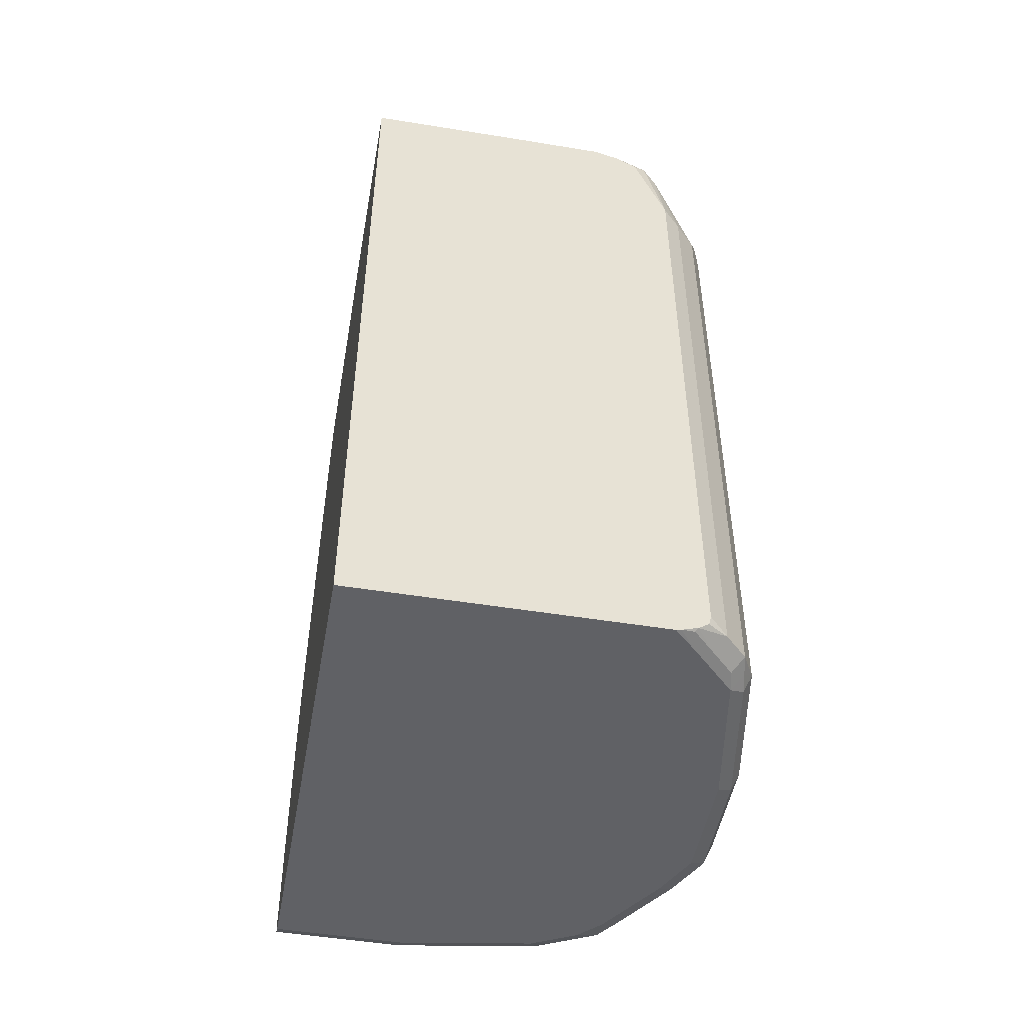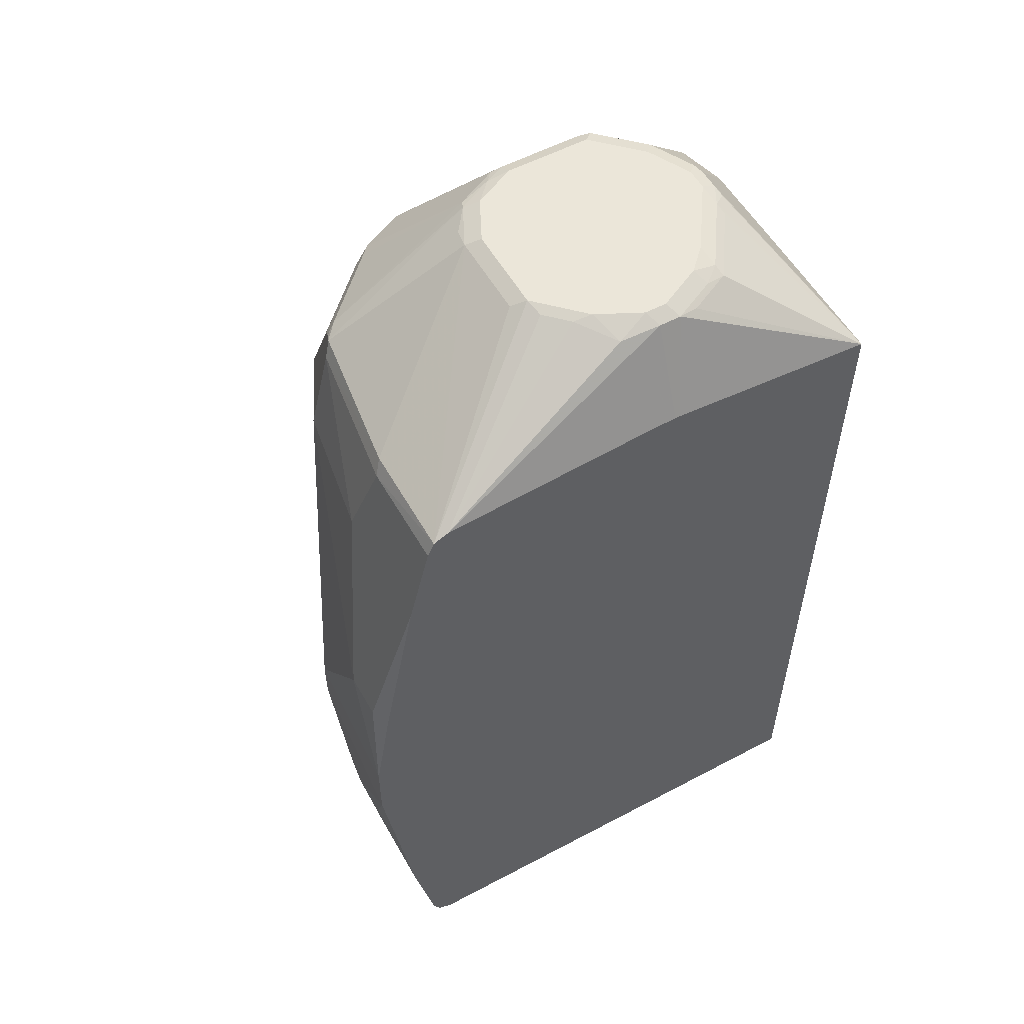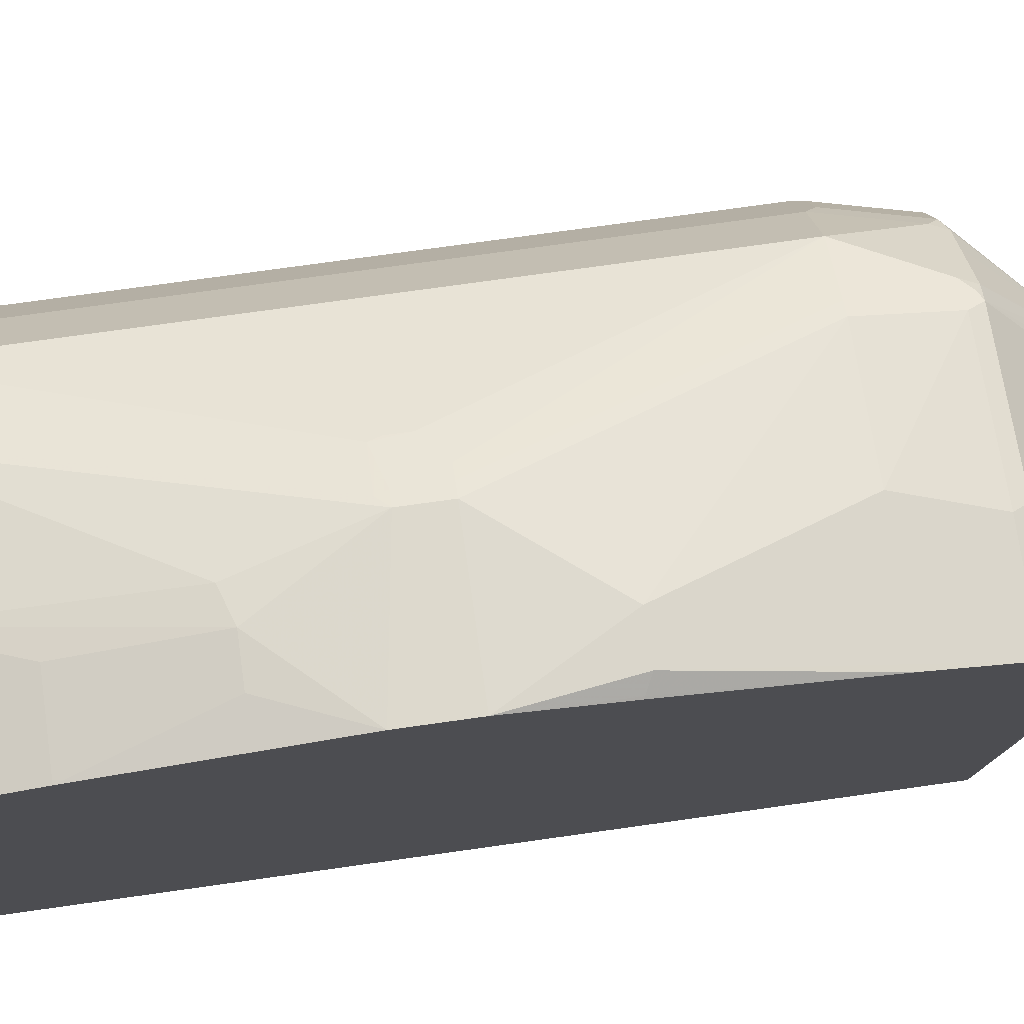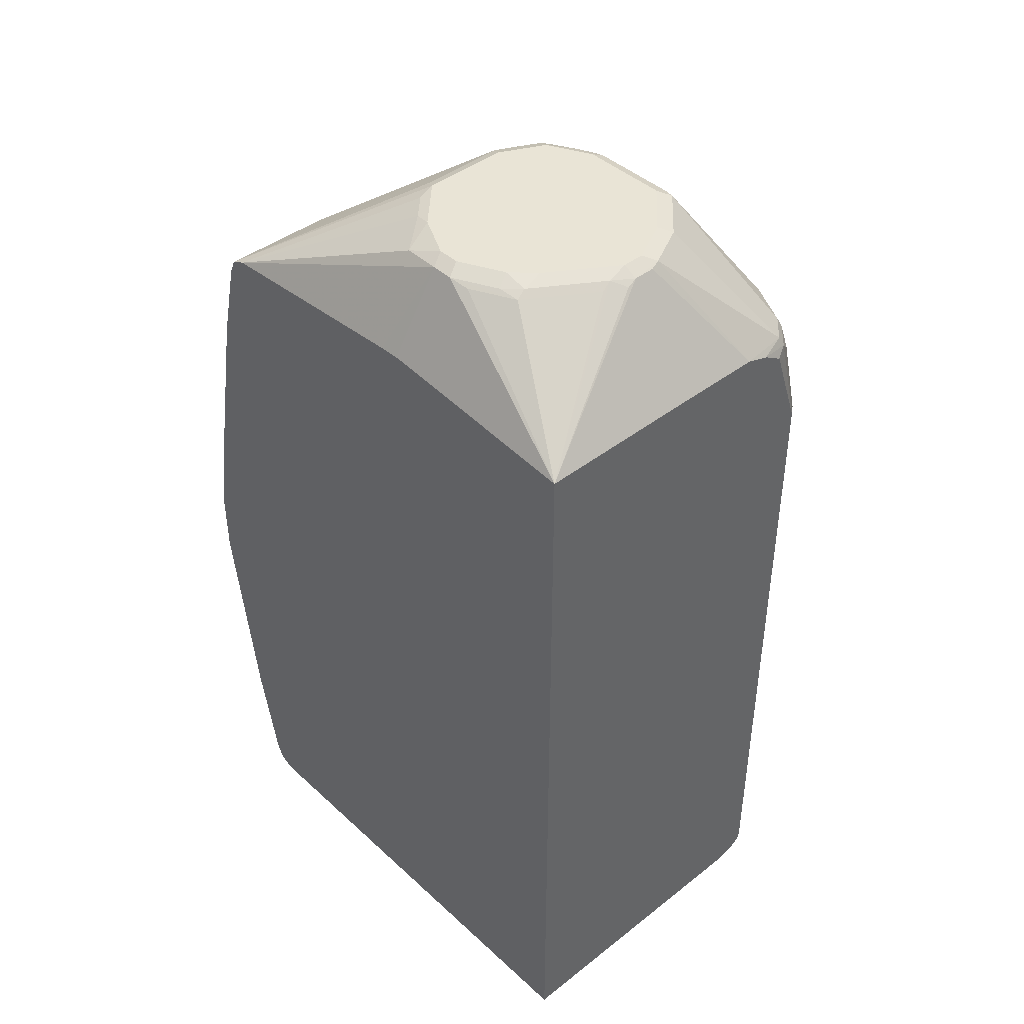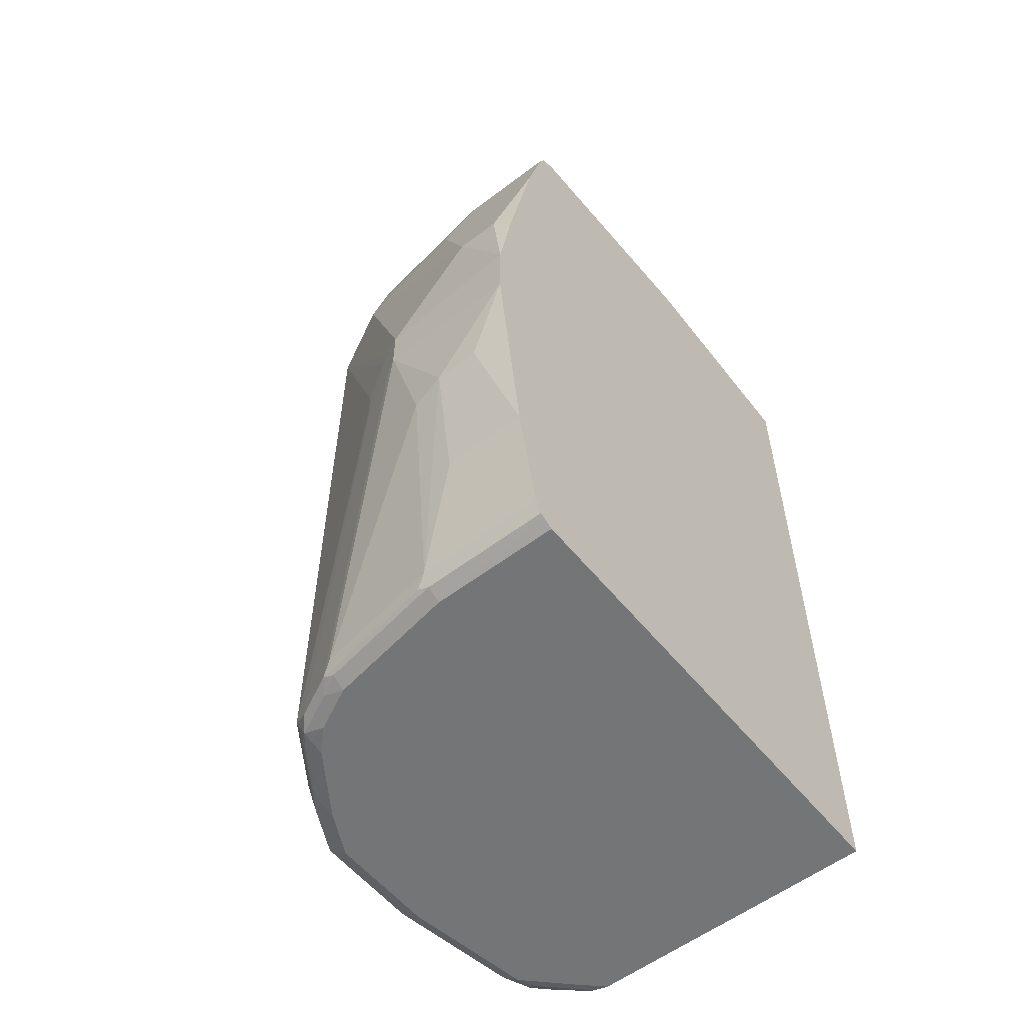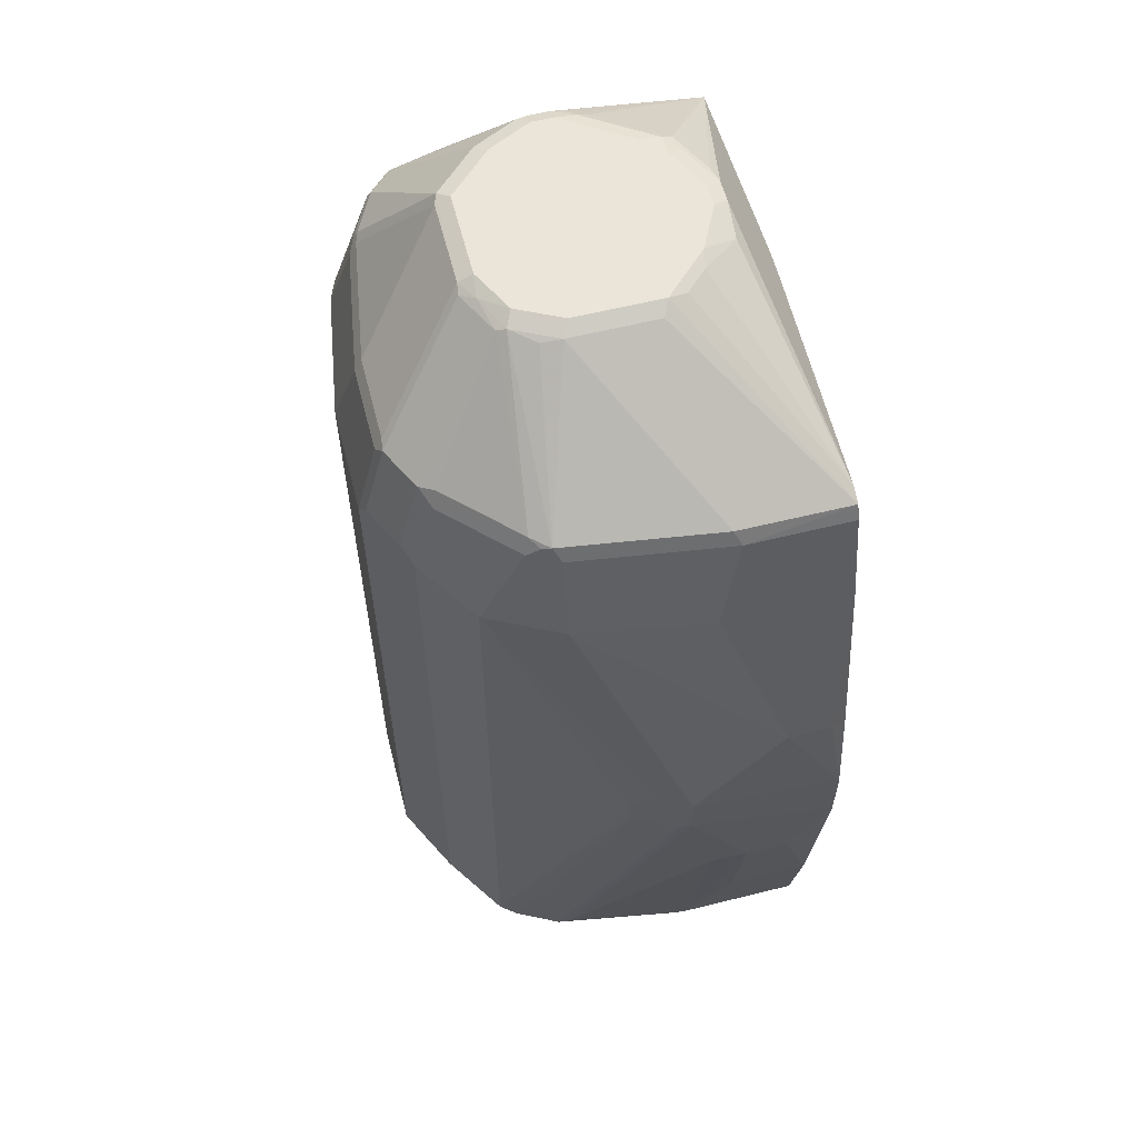
<metadata>
{"format":"obj","ext":"obj","renderer":"f3d","projection":"perspective","resolution":1024,"background":"white","views":[{"elev":-49.6,"azim":169.8,"up":"+Y"},{"elev":55.1,"azim":60.8,"up":"+Y"},{"elev":75.0,"azim":82.0,"up":"+Z"},{"elev":42.7,"azim":137.2,"up":"+Y"},{"elev":-56.5,"azim":38.5,"up":"+Y"},{"elev":59.3,"azim":-14.4,"up":"+Y"}]}
</metadata>
<code>
v -0.4806 -0.1234 0.377
v -0.5997 -0.1234 0.3704
v -0.4806 -0.1764 0.377
v -0.4806 -0.04192 0.3637
v -0.4821 -0.0412 0.3645
v -0.4938 -0.03533 0.3704
v -0.5291 -0.03533 0.3704
v -0.6114 -0.1234 0.3645
v -0.5997 -0.1587 0.3704
v -0.6878 0.1058 0.3174
v -0.5467 -0.2469 0.3704
v -0.5115 -0.2469 0.3704
v -0.4806 -0.3527 0.3527
v -0.4806 0.1058 0.3351
v -0.4806 0.1763 0.3174
v -0.5644 0.1763 0.3174
v -0.582 0.1058 0.3351
v -0.6232 -0.1234 0.3586
v -0.6349 -0.141 0.3527
v -0.6438 -0.1675 0.3483
v -0.6114 -0.1587 0.3645
v -0.6996 0.1058 0.3116
v -0.7466 0.1058 0.2881
v -0.5732 -0.2557 0.3659
v -0.6085 -0.1675 0.3659
v -0.6878 -0.4409 0.3174
v -0.6878 0.1763 0.2998
v -0.582 -0.4409 0.3351
v -0.5467 -0.3527 0.3527
v -0.4806 -0.4409 0.3351
v -0.4806 0.1882 0.312
v -0.5703 0.1881 0.3116
v -0.6467 -0.141 0.3468
v -0.6467 -0.1587 0.3468
v -0.7466 -0.4409 0.2881
v -0.7319 -0.4497 0.2954
v -0.7113 0.1763 0.2881
v -0.7643 0.1763 0.2351
v -0.7819 0.1058 0.2351
v -0.6966 -0.4497 0.313
v -0.6937 0.1881 0.2939
v -0.701 0.1852 0.291
v -0.5908 -0.4497 0.3306
v -0.582 -0.4526 0.3292
v -0.4806 -0.4438 0.3336
v -0.4806 0.1939 0.2998
v -0.5673 0.2792 0.1734
v -0.582 0.2822 0.1763
v -0.5879 0.2762 0.1881
v -0.6584 0.2762 0.1881
v -0.7819 -0.4409 0.2351
v -0.7496 -0.4497 0.2778
v -0.7407 -0.4541 0.2844
v -0.7055 -0.4541 0.302
v -0.7077 0.1896 0.2822
v -0.7253 0.1896 0.2645
v -0.7429 0.1896 0.2469
v -0.7606 0.1896 0.2292
v -0.7716 0.1852 0.2205
v -0.7892 0.1146 0.2205
v -0.7936 0.1058 0.2116
v -0.6878 -0.4526 0.3116
v -0.6746 0.2733 0.1852
v -0.6937 0.2762 0.1705
v -0.582 -0.4586 0.3174
v -0.4806 -0.4541 0.3263
v -0.4806 -0.4526 0.3292
v -0.4806 0.2078 0.121
v -0.5174 0.2762 0.09998
v -0.5203 0.2733 0.1323
v -0.5497 0.2792 0.1558
v -0.5467 0.2822 0.1411
v -0.6525 0.2822 0.1763
v -0.6878 0.2822 0.1587
v -0.7936 -0.4409 0.2116
v -0.7848 -0.4497 0.2249
v -0.7878 -0.4526 0.2175
v -0.7525 -0.4526 0.2704
v -0.776 -0.4541 0.2315
v -0.7407 -0.4586 0.2645
v -0.7231 -0.4586 0.2822
v -0.6878 -0.4586 0.2998
v -0.701 0.2733 0.1675
v -0.7099 0.2733 0.1499
v -0.7187 0.2733 0.1323
v -0.7892 0.1852 0.1852
v -0.8069 0.1146 0.1852
v -0.8113 0.1058 0.1763
v -0.7077 0.2778 0.1411
v -0.4806 -0.4586 0.3174
v -0.4806 0.2083 0.1042
v -0.5174 0.2762 0.08231
v -0.5291 0.2822 0.1058
v -0.7055 0.2822 0.1235
v -0.8113 -0.4409 0.1763
v -0.8025 -0.4497 0.1896
v -0.8054 -0.4526 0.1822
v -0.776 -0.4586 0.2116
v -0.7172 0.2762 0.1235
v -0.7878 0.1881 0.1763
v -0.7878 0.1881 0.1058
v -0.7936 0.1763 0.1058
v -0.7936 0.1763 0.1763
v -0.8113 0.1058 0.08822
v -0.4806 -0.4586 -0.06973
v -0.4806 0.2083 0.0998
v -0.5203 0.2733 0.06618
v -0.5379 0.2733 0.03089
v -0.535 0.2762 0.04707
v -0.5467 0.2822 0.05293
v -0.5291 0.2822 0.08822
v -0.4806 0.1939 -0.06973
v -0.7055 0.2822 0.05293
v -0.7143 0.2778 0.04409
v -0.8113 -0.4409 0.08822
v -0.8054 -0.4526 0.09408
v -0.7936 -0.4586 0.1763
v -0.7172 0.2762 0.05293
v -0.7701 0.1881 1.543e-05
v -0.776 0.1763 1.543e-05
v -0.7936 0.1058 -0.01761
v -0.7231 -0.4586 -0.06973
v -0.5908 0.2733 -0.004401
v -0.5467 0.2778 0.03307
v -0.5644 0.2822 0.0353
v -0.5997 0.1943 -0.06973
v -0.6173 0.2762 -0.01175
v -0.6085 0.2733 -0.01319
v -0.5997 0.2778 -0.002171
v -0.6702 0.2822 0.01764
v -0.679 0.2778 0.008849
v -0.7496 0.1896 -0.04406
v -0.7672 0.1896 -0.008818
v -0.7936 -0.4409 -0.01761
v -0.7878 -0.4526 -0.01175
v -0.7936 -0.4586 0.08822
v -0.7701 0.1822 -0.01175
v -0.7878 0.1116 -0.02937
v -0.7407 -0.4586 -0.0529
v -0.7272 -0.4577 -0.06973
v -0.6173 0.2822 1.543e-05
v -0.6165 0.1943 -0.06973
v -0.6349 0.2762 -0.01175
v -0.6438 0.2778 -0.008818
v -0.6349 0.2822 1.543e-05
v -0.7319 0.1896 -0.06169
v -0.7349 0.1822 -0.06466
v -0.7525 0.1822 -0.04699
v -0.7819 -0.4467 -0.04113
v -0.7848 -0.4497 -0.02644
v -0.776 -0.4586 -0.01761
v -0.7819 0.0999 -0.04113
v -0.7466 0.1705 -0.05876
v -0.7584 -0.4586 -0.03527
v -0.7378 -0.4556 -0.06759
v -0.7399 -0.4535 -0.06973
v -0.6878 0.1939 -0.06973
v -0.7079 0.1875 -0.06973
v -0.7247 0.1771 -0.06973
v -0.7499 0.1066 -0.06973
v -0.7643 -0.4467 -0.05876
v -0.7731 -0.4556 -0.0323
v -0.7643 0.0999 -0.05876
v -0.7554 -0.4556 -0.04997
v -0.7479 -0.4481 -0.06973
v -0.7499 -0.4401 -0.06973
f 92 106 112
f 95 97 96
f 95 115 116
f 97 116 136
f 94 114 99
f 94 113 114
f 92 112 107
f 95 116 97
f 89 94 99
f 92 109 110
f 92 108 109
f 92 107 108
f 88 115 95
f 97 136 117
f 88 104 115
f 88 102 104
f 92 110 111
f 97 117 98
f 105 166 160
f 99 118 101
f 88 103 102
f 105 157 142
f 105 158 157
f 105 159 158
f 105 160 159
f 105 165 166
f 105 156 165
f 105 140 156
f 105 122 140
f 104 134 115
f 104 121 134
f 102 121 104
f 102 120 121
f 101 118 119
f 101 120 102
f 101 119 120
f 99 101 100
f 99 114 118
f 86 88 87
f 65 136 151
f 86 102 103
f 65 90 66
f 65 105 90
f 65 122 105
f 65 139 122
f 65 154 139
f 65 151 154
f 105 142 126
f 68 91 69
f 65 117 136
f 65 80 98
f 65 81 80
f 65 82 81
f 64 89 83
f 64 74 89
f 61 95 75
f 61 88 95
f 65 98 117
f 69 91 106
f 69 106 92
f 69 92 111
f 86 101 102
f 86 100 101
f 85 100 86
f 85 99 100
f 85 89 99
f 84 89 85
f 83 89 84
f 77 98 79
f 76 97 77
f 76 96 97
f 75 96 76
f 75 95 96
f 74 94 89
f 70 72 71
f 70 93 72
f 69 93 70
f 69 111 93
f 86 103 88
f 105 126 112
f 124 141 125
f 108 123 124
f 146 157 158
f 144 157 146
f 143 157 144
f 142 157 143
f 141 144 145
f 140 155 156
f 139 155 140
f 146 158 147
f 139 164 155
f 138 153 152
f 138 148 153
f 137 148 138
f 135 150 151
f 134 150 135
f 134 149 150
f 132 137 133
f 139 154 164
f 147 153 148
f 147 158 159
f 147 159 160
f 161 166 165
f 160 161 163
f 160 166 161
f 156 164 162
f 156 161 165
f 155 164 156
f 153 160 163
f 152 153 163
f 151 164 154
f 151 162 164
f 149 163 161
f 149 152 163
f 149 151 150
f 149 162 151
f 149 156 162
f 149 161 156
f 147 160 153
f 132 148 137
f 132 147 148
f 132 146 147
f 131 144 146
f 115 135 116
f 115 134 135
f 114 119 118
f 114 133 119
f 114 132 133
f 114 146 132
f 114 131 146
f 114 130 131
f 113 130 114
f 112 129 123
f 112 128 129
f 112 127 128
f 112 126 127
f 110 124 125
f 109 124 110
f 108 112 123
f 108 124 109
f 116 135 151
f 107 112 108
f 116 151 136
f 120 133 137
f 130 144 131
f 130 145 144
f 127 129 128
f 127 141 129
f 127 144 141
f 127 143 144
f 126 143 127
f 126 142 143
f 124 129 141
f 60 88 61
f 123 129 124
f 122 139 140
f 121 149 134
f 121 152 149
f 121 138 152
f 120 138 121
f 120 137 138
f 119 133 120
f 60 87 88
f 77 97 98
f 59 86 87
f 16 31 32
f 15 31 16
f 13 28 30
f 13 29 28
f 11 13 12
f 11 29 13
f 11 28 29
f 16 32 27
f 11 24 28
f 10 17 27
f 9 26 24
f 9 40 26
f 9 25 40
f 9 21 25
f 9 24 11
f 8 23 18
f 10 27 22
f 16 27 17
f 18 23 33
f 19 33 20
f 26 43 28
f 26 40 43
f 24 26 28
f 23 34 33
f 23 35 34
f 23 51 35
f 23 39 51
f 23 38 39
f 23 37 38
f 23 27 37
f 22 27 23
f 20 40 25
f 20 36 40
f 20 35 36
f 20 34 35
f 20 33 34
f 20 25 21
f 8 22 23
f 8 20 21
f 8 19 20
f 8 33 19
f 1 15 14
f 1 31 15
f 1 46 31
f 1 68 46
f 1 91 68
f 1 106 91
f 1 112 106
f 1 105 112
f 1 90 105
f 1 66 90
f 1 67 66
f 1 45 67
f 1 30 45
f 1 13 30
f 1 3 13
f 1 9 3
f 1 2 9
f 59 87 60
f 27 32 41
f 1 4 5
f 1 6 7
f 8 18 33
f 7 17 10
f 7 16 17
f 6 16 7
f 6 15 16
f 6 14 15
f 5 14 6
f 4 14 5
f 3 12 13
f 3 11 12
f 3 9 11
f 2 22 8
f 2 10 22
f 2 7 10
f 2 21 9
f 2 8 21
f 1 7 2
f 1 5 6
f 27 41 42
f 1 14 4
f 28 43 44
f 50 74 64
f 50 73 74
f 48 50 49
f 48 73 50
f 48 74 73
f 48 94 74
f 48 113 94
f 50 64 63
f 48 130 113
f 48 141 145
f 48 125 141
f 48 110 125
f 48 111 110
f 48 93 111
f 48 72 93
f 47 72 48
f 48 145 130
f 51 75 76
f 52 76 77
f 52 77 78
f 27 42 37
f 59 85 86
f 59 84 85
f 59 83 84
f 58 83 59
f 57 83 58
f 56 83 57
f 55 83 56
f 55 64 83
f 53 82 54
f 53 81 82
f 53 80 81
f 53 98 80
f 53 79 98
f 53 77 79
f 53 78 77
f 52 78 53
f 47 71 72
f 46 71 47
f 54 82 62
f 46 69 70
f 37 56 38
f 37 55 56
f 37 42 55
f 36 54 40
f 36 53 54
f 35 53 36
f 35 52 53
f 35 76 52
f 35 51 76
f 32 50 41
f 31 50 32
f 31 48 49
f 31 47 48
f 31 46 47
f 28 45 30
f 46 70 71
f 28 44 45
f 38 56 57
f 38 57 58
f 31 49 50
f 38 59 60
f 44 67 45
f 38 58 59
f 46 68 69
f 44 66 67
f 44 65 66
f 44 62 82
f 41 64 55
f 41 63 64
f 41 50 63
f 44 82 65
f 41 55 42
f 38 60 39
f 39 60 61
f 39 75 51
f 40 54 62
f 39 61 75
f 40 62 44
f 40 44 43

</code>
